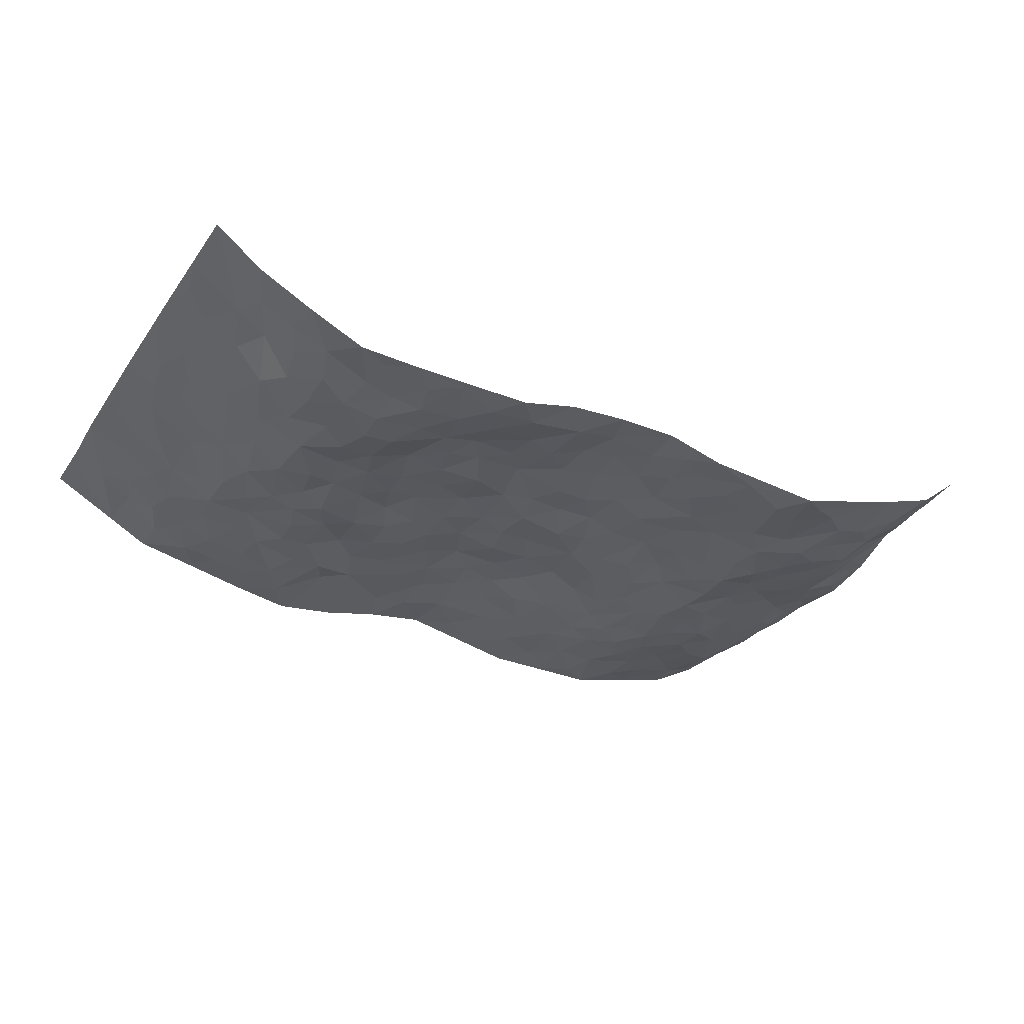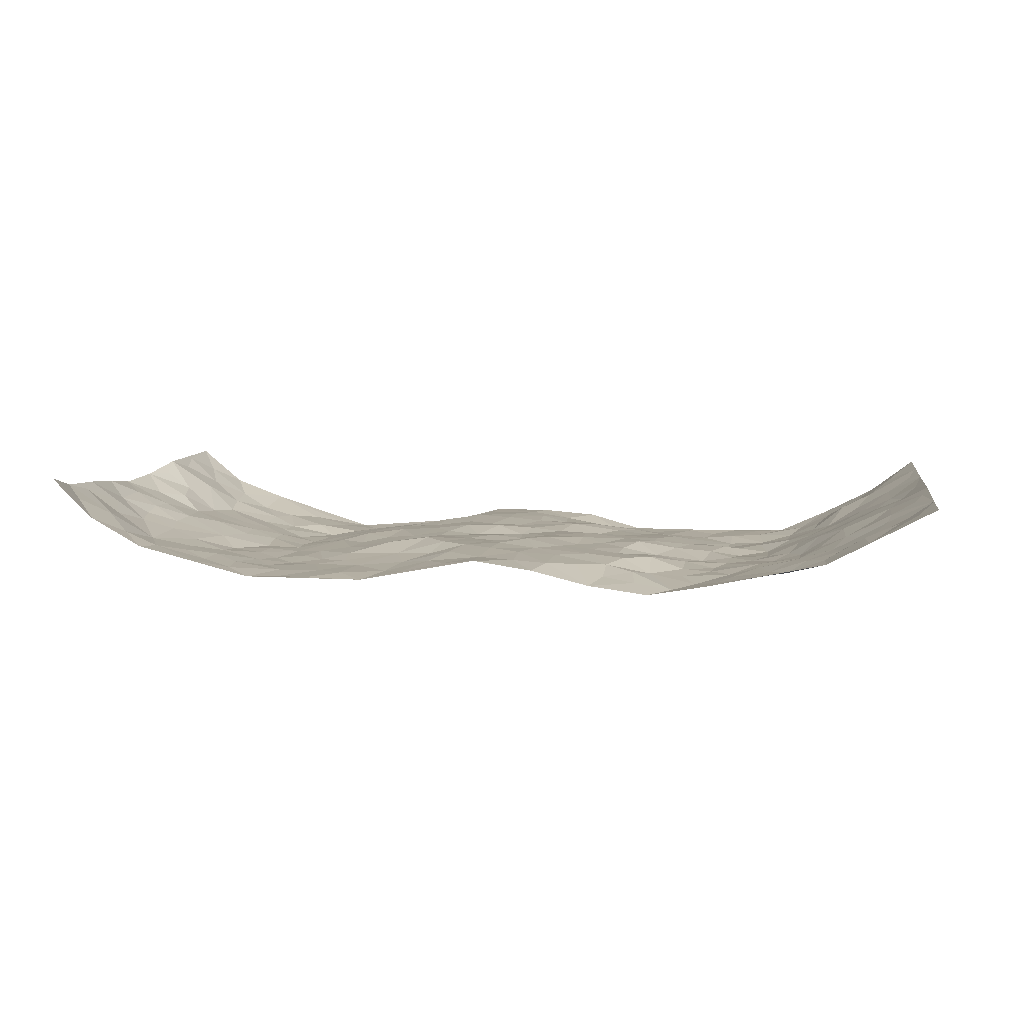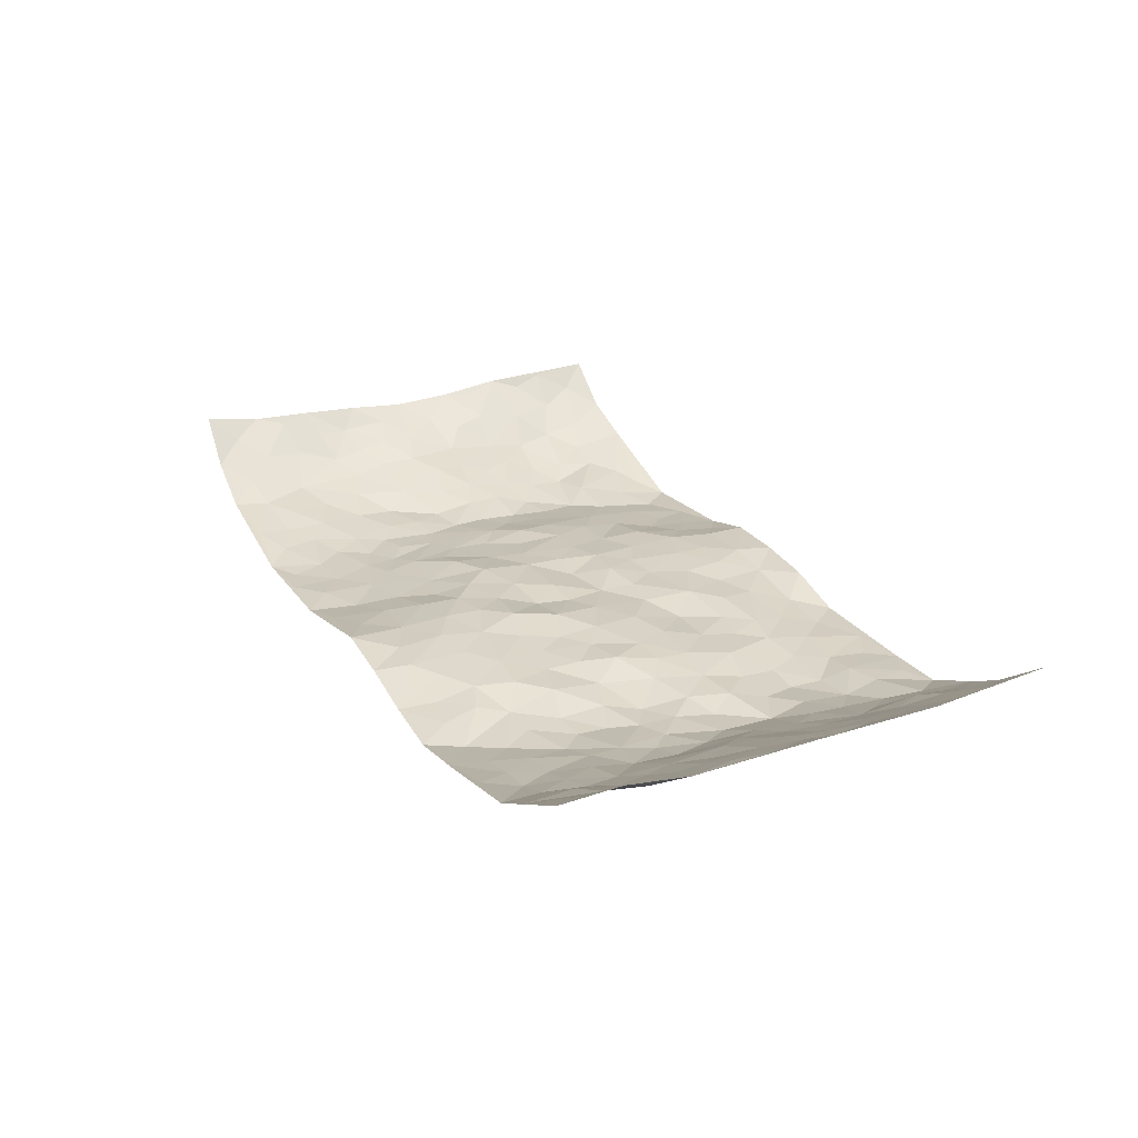
<metadata>
{"format":"obj","ext":"obj","renderer":"f3d","projection":"perspective","resolution":1024,"background":"white","views":[{"elev":-33.0,"azim":150.8,"up":"+Z"},{"elev":6.4,"azim":9.9,"up":"+Z"},{"elev":25.0,"azim":63.3,"up":"+Z"}]}
</metadata>
<code>
v -0.9276 0.007258 0.1606
v -0.9318 0.9946 0.144
v 0.9423 0.0008297 0.1278
v 0.9365 0.9969 0.142
v -0.7907 0.3924 0.02588
v -0.9553 0.5007 0.1067
v -0.8484 0.3578 0.04884
v 0.001218 0.003533 0.002986
v -0.9418 0.253 0.1299
v -0.9033 0.3384 0.08467
v -0.729 -0.0001041 0.01764
v -0.9426 0.1288 0.1351
v -0.7089 0.2916 -0.002639
v -0.837 0.001829 0.0767
v -0.8335 0.2879 0.04112
v -0.4898 0.0004927 -0.04187
v -0.9261 0.1903 0.1191
v -0.2919 0.167 -0.03595
v -0.7731 0.3214 0.01694
v -0.8427 0.1212 0.07366
v -0.8933 0.06556 0.1112
v -0.7853 0.06344 0.04091
v -0.6705 0.1252 -0.004853
v -0.7196 0.07296 0.01053
v -0.8598 0.207 0.06479
v -0.8881 0.271 0.08529
v -0.7672 0.1753 0.01304
v -0.6914 0.208 -0.006993
v -0.8508 0.4883 0.05634
v -0.9477 0.3763 0.1208
v -0.7236 0.9979 0.02359
v -0.5368 0.221 -0.03593
v 0.2609 0.1595 -0.0204
v -0.9329 0.7467 0.1364
v -0.3673 0.392 -0.02658
v -0.7768 0.753 0.01384
v -0.7895 0.8314 0.02776
v -0.5821 0.4412 -0.0355
v -0.5985 0.6053 -0.0284
v -0.4889 0.9977 -0.04974
v -0.9219 0.6862 0.1125
v -0.6581 0.5621 -0.01075
v -0.3911 0.753 -0.02681
v -0.5097 0.2785 -0.0403
v -0.4594 0.2239 -0.04294
v -0.4951 0.1608 -0.04043
v -0.4487 0.6355 -0.03437
v -0.3683 0.5585 -0.01569
v 0.1676 0.4749 -0.002982
v -0.3331 0.2204 -0.03333
v -0.2107 0.61 -0.004927
v -0.3765 0.6282 -0.01927
v -0.3006 0.05701 -0.03686
v -0.6263 0.7102 -0.02884
v -0.3945 0.1932 -0.03994
v -0.8536 0.6174 0.06244
v -0.03717 0.3484 0.0001358
v 0.05874 0.3404 0.009131
v 0.3011 0.4523 -0.006628
v -0.09456 0.5517 -0.01107
v -0.1651 0.5558 -0.004612
v 0.09428 0.6305 -0.008611
v -0.6343 0.3445 -0.0296
v -0.743 0.5736 0.01113
v -0.9135 0.8075 0.1177
v -0.559 0.1279 -0.0287
v -0.3663 0.01138 -0.0423
v -0.7873 0.4659 0.02941
v -0.6161 0.1706 -0.01833
v -0.6113 0.01662 -0.01305
v -0.2428 0.001598 -0.04285
v -0.614 0.08652 -0.01861
v -0.5457 0.05177 -0.03081
v -0.4306 0.03629 -0.04454
v -0.4504 0.1028 -0.04083
v -0.8673 0.6853 0.07579
v -0.9267 0.8708 0.1344
v -0.7302 0.5087 0.01306
v 0.000813 0.9974 0.0008603
v -0.7972 0.6752 0.01961
v -0.5623 0.3134 -0.03313
v -0.5129 0.4594 -0.04061
v 0.007688 0.5717 -0.01062
v -0.0484 0.483 -0.002662
v 0.004785 0.4195 -0.009746
v -0.123 0.1286 -0.01714
v -0.5694 0.6694 -0.04267
v -0.8973 0.5631 0.0756
v -0.7274 0.6911 0.0031
v -0.4489 0.2956 -0.03617
v -0.6315 0.2656 -0.02379
v -0.5009 0.6877 -0.04458
v -0.1729 0.4849 -0.006097
v -0.2624 0.4351 -0.01459
v -0.6445 0.649 -0.01855
v -0.009668 0.1182 -0.004454
v -0.4163 0.5091 -0.02623
v -0.3434 0.2872 -0.02673
v -0.2411 0.5031 -0.01098
v -0.1808 0.3815 0.001382
v -0.9486 0.6257 0.1148
v -0.7009 0.6227 -0.002012
v -0.8059 0.5791 0.02794
v -0.3613 0.1093 -0.04059
v -0.5215 0.5317 -0.04287
v -0.6806 0.4048 -0.007988
v -0.1299 0.3239 3.513e-05
v -0.1475 0.2504 -0.01827
v -0.5176 0.6105 -0.04618
v 0.1108 0.7289 -0.001792
v -0.002704 0.2155 0.00289
v -0.07243 0.2734 0.001135
v 0.005668 0.2888 0.004845
v -0.4294 0.3625 -0.03362
v -0.1943 0.1846 -0.02932
v -0.6514 0.487 -0.01268
v -0.5571 0.3796 -0.03277
v -0.4924 0.3899 -0.03922
v -0.3082 0.5234 -0.01887
v -0.2597 0.3491 -0.006849
v -0.3556 0.466 -0.02495
v -0.2252 0.2714 -0.02211
v -0.09015 0.4114 -0.002095
v -0.5936 0.5306 -0.02851
v -0.09169 0.1987 -0.005503
v -0.211 0.09405 -0.03654
v -0.3984 0.2572 -0.03812
v -0.9055 0.4383 0.08868
v -0.8536 0.4208 0.0579
v 0.09377 0.4237 0.003433
v 0.2102 0.2393 -0.008152
v 0.084 0.5174 -0.004189
v 0.02075 0.4883 -0.009287
v 0.1676 0.3943 -0.008748
v 0.7778 0.4964 0.04131
v 0.2223 0.4353 -0.00999
v 0.2681 0.3148 -0.01668
v 0.1626 0.5682 -0.003677
v 0.1245 0.9967 -0.008914
v -0.2939 0.6186 -0.01058
v 0.425 0.8799 -0.04891
v 0.4914 0.9981 -0.04337
v -0.2153 0.7802 -0.002656
v -0.05787 0.8634 0.004946
v -0.322 0.3474 -0.02102
v -0.4592 0.5647 -0.03677
v -0.07274 0.05383 -0.01047
v -0.1563 0.02267 -0.02598
v 0.1227 0.004085 -0.01495
v 0.01452 0.8592 0.00173
v -0.01531 0.6992 -0.003711
v 0.4207 0.1995 -0.04769
v 0.3439 0.2914 -0.01963
v 0.5947 0.5263 -0.04357
v 0.5276 0.5475 -0.04776
v 0.4538 0.1383 -0.0547
v 0.5227 0.2293 -0.04528
v 0.4149 0.3637 -0.03855
v 0.02449 0.6405 -0.003109
v -0.05792 0.6267 0.003157
v -0.1462 0.7292 -0.001426
v -0.08555 0.6924 -0.001189
v -0.05945 0.7905 0.004208
v -0.1359 0.6325 0.001921
v 0.02213 0.774 -0.0007665
v 0.2445 0.9986 -0.0425
v -0.01808 0.9258 0.003252
v -0.2685 0.8445 -0.02344
v -0.1988 0.8786 -0.01238
v -0.3161 0.7796 -0.02204
v -0.2427 0.9965 -0.02954
v -0.2282 0.6951 -0.00832
v -0.3186 0.6991 -0.01419
v -0.1404 0.8288 0.00377
v -0.1231 0.9974 0.001124
v 0.22 0.7463 -0.01852
v 0.1754 0.6675 -0.01981
v 0.3303 0.5963 -0.01696
v 0.2641 0.5243 -0.008648
v 0.2689 0.6664 -0.0194
v 0.4257 0.7438 -0.04685
v 0.3594 0.684 -0.02287
v 0.2883 0.7336 -0.02455
v 0.06865 0.9279 -0.01111
v 0.07966 0.8224 -0.009258
v 0.1465 0.8576 -0.01569
v 0.2507 0.8729 -0.03364
v 0.3234 0.7937 -0.0315
v 0.2347 0.5966 -0.01062
v -0.8588 0.8657 0.07481
v -0.6788 0.8164 -0.01036
v -0.8432 0.7735 0.07145
v -0.8379 0.9967 0.06569
v -0.8907 0.9372 0.1014
v -0.7988 0.9208 0.03729
v -0.7277 0.8857 0.005221
v -0.6027 0.9292 -0.02174
v -0.6592 0.8861 -0.01364
v -0.6856 0.7456 -0.01504
v -0.5586 0.813 -0.02808
v -0.6212 0.7812 -0.02977
v -0.5102 0.9003 -0.03948
v -0.3908 0.8771 -0.03834
v -0.5438 0.9598 -0.03588
v -0.4642 0.8152 -0.04268
v -0.4418 0.9352 -0.05086
v -0.3439 0.9715 -0.04075
v -0.5118 0.7603 -0.04749
v -0.3194 0.8998 -0.03392
v -0.2575 0.9287 -0.02564
v 0.1583 0.785 -0.008829
v 0.2565 0.8046 -0.02272
v 0.1879 0.9329 -0.03294
v 0.3942 0.8119 -0.04395
v 0.3375 0.8806 -0.04225
v 0.3821 0.9824 -0.04361
v 0.2886 0.9375 -0.04409
v 0.4427 0.9478 -0.04714
v 0.3834 0.4947 -0.0254
v 0.3292 0.5301 -0.0149
v 0.4879 0.6046 -0.0345
v 0.4351 0.6648 -0.0375
v 0.4095 0.589 -0.02852
v 0.3515 0.1936 -0.04238
v 0.4819 0.3367 -0.0481
v 0.4626 0.5235 -0.03518
v 0.348 0.39 -0.02841
v -0.1244 0.9135 0.001337
v -0.1822 0.9562 -0.01571
v 0.3207 0.1359 -0.03182
v 0.6046 0.0163 -0.0153
v 0.2027 0.3347 -0.01053
v 0.2736 0.3863 -0.01325
v 0.5827 0.2489 -0.03145
v 0.7267 0.9978 0.01109
v 0.9482 0.249 0.1196
v 0.4936 0.8121 -0.05375
v 0.7103 0.4871 0.01016
v 0.49 0.7464 -0.0549
v 0.9475 0.4989 0.1247
v 0.6678 0.2941 -0.01603
v 0.5116 0.469 -0.04161
v 0.7664 0.3105 0.03101
v 0.5631 0.4162 -0.04042
v 0.4838 0.005251 -0.03904
v 0.09086 0.2533 -0.0002686
v 0.5013 0.07971 -0.04162
v 0.1356 0.3201 -0.003572
v 0.4165 0.2693 -0.0418
v 0.8544 0.2642 0.07103
v 0.6429 0.462 -0.02765
v 0.5737 0.08387 -0.02922
v 0.45 0.428 -0.04537
v 0.6089 0.372 -0.03485
v 0.2888 0.2341 -0.01563
v 0.4786 0.2737 -0.04665
v 0.2631 0.08187 -0.03499
v 0.3636 0.00622 -0.05995
v 0.2418 0.006075 -0.04399
v 0.2021 0.1162 -0.01423
v 0.06904 0.1709 0.001012
v 0.1462 0.1911 -0.006042
v 0.6096 0.1486 -0.02599
v 0.7633 0.4225 0.0363
v 0.7406 0.2208 0.0155
v 0.6463 0.08138 -0.01762
v 0.6696 0.3845 -0.0198
v 0.7123 0.3392 0.004868
v 0.8639 0.325 0.08023
v 0.7382 0.5671 0.01582
v 0.6854 0.1459 3.061e-05
v 0.7542 0.1497 0.0215
v 0.8233 0.3666 0.05869
v 0.9146 0.3484 0.1063
v 0.8642 0.4375 0.08176
v 0.582 0.314 -0.0325
v 0.8011 0.106 0.05505
v 0.3306 0.06666 -0.04456
v 0.4084 0.07259 -0.05808
v 0.07221 0.07931 -0.004211
v 0.1439 0.07371 -0.008086
v 0.9453 0.7487 0.126
v 0.7227 0.07931 0.01164
v 0.651 0.2165 -0.01103
v 0.9322 0.4236 0.1145
v 0.8843 0.5081 0.08915
v 0.7959 0.2499 0.04069
v 0.5305 0.1504 -0.039
v 0.7242 0.001959 0.01219
v 0.5039 0.3957 -0.04512
v 0.9077 0.06332 0.1095
v 0.9405 0.1256 0.1312
v 0.8246 0.1797 0.05405
v 0.874 0.1237 0.08527
v 0.8092 0.009146 0.0572
v 0.9125 0.1869 0.09843
v 0.6642 0.5558 -0.01462
v 0.6892 0.6328 -0.006687
v 0.5897 0.6367 -0.04875
v 0.8127 0.691 0.04924
v 0.6339 0.7714 -0.03462
v 0.9285 0.6238 0.1135
v 0.7594 0.6414 0.02377
v 0.8393 0.5944 0.0629
v 0.7305 0.7437 0.00312
v 0.8288 0.5299 0.06393
v 0.8952 0.573 0.08925
v 0.8723 0.6587 0.07997
v 0.6407 0.6927 -0.02608
v 0.5678 0.7245 -0.04415
v 0.5128 0.6745 -0.04798
v 0.8313 0.8511 0.0712
v 0.7092 0.8707 -0.003339
v 0.7983 0.7762 0.04431
v 0.8739 0.7771 0.08684
v 0.7648 0.8432 0.0385
v 0.9384 0.8728 0.1325
v 0.6937 0.8022 -0.01319
v 0.9224 0.8103 0.1171
v 0.7355 0.9309 0.01135
v 0.8374 0.9974 0.06736
v 0.6141 0.9979 -0.0396
v 0.8051 0.9248 0.05094
v 0.8776 0.9268 0.1003
v 0.6631 0.9343 -0.02503
v 0.5592 0.9011 -0.04126
v 0.4935 0.8809 -0.04317
v 0.5525 0.9693 -0.04023
v 0.5731 0.8221 -0.05035
v 0.6393 0.8606 -0.03581
f 29 6 128
f 12 21 20
f 26 10 9
f 55 45 46
f 27 19 15
f 26 9 17
f 101 6 88
f 12 1 21
f 7 15 19
f 125 86 96
f 84 123 85
f 129 29 128
f 25 27 15
f 12 20 17
f 73 75 66
f 22 14 11
f 26 17 25
f 9 12 17
f 25 15 26
f 5 129 7
f 52 146 48
f 55 18 50
f 7 19 5
f 20 27 25
f 124 82 105
f 41 76 34
f 20 14 22
f 14 20 21
f 14 21 1
f 24 22 11
f 24 27 22
f 72 66 69
f 69 32 91
f 70 24 11
f 24 23 27
f 17 20 25
f 27 20 22
f 10 15 7
f 10 26 15
f 23 28 27
f 27 13 19
f 28 23 69
f 13 27 28
f 119 121 94
f 10 7 129
f 6 30 128
f 9 10 30
f 36 192 80
f 80 102 89
f 118 81 44
f 64 103 78
f 115 126 86
f 45 32 46
f 91 63 13
f 129 68 29
f 95 87 54
f 95 54 199
f 202 40 204
f 82 97 105
f 29 88 6
f 18 55 104
f 148 126 71
f 38 82 124
f 50 18 122
f 117 82 38
f 5 19 106
f 82 117 118
f 80 64 102
f 127 45 55
f 194 77 190
f 98 35 114
f 39 124 105
f 127 50 98
f 106 19 13
f 66 75 46
f 39 95 42
f 63 117 38
f 95 89 102
f 101 56 76
f 51 140 99
f 18 53 126
f 62 83 132
f 45 127 90
f 112 113 57
f 103 29 68
f 130 85 58
f 109 39 105
f 35 94 121
f 113 246 58
f 151 165 163
f 120 100 94
f 114 127 98
f 192 190 65
f 95 39 87
f 36 191 37
f 67 104 74
f 56 101 88
f 13 63 106
f 192 34 76
f 268 241 243
f 108 115 125
f 93 84 60
f 133 84 85
f 156 288 157
f 101 76 41
f 80 103 64
f 105 97 146
f 99 61 51
f 92 109 47
f 125 96 111
f 158 227 153
f 75 104 55
f 69 66 32
f 81 91 32
f 106 78 68
f 42 64 78
f 77 34 65
f 24 70 72
f 75 73 16
f 16 71 67
f 2 34 77
f 13 28 91
f 103 56 88
f 56 80 76
f 72 69 23
f 11 16 70
f 16 73 70
f 16 67 74
f 115 18 126
f 24 72 23
f 73 72 70
f 16 74 75
f 72 73 66
f 32 45 44
f 84 83 60
f 66 46 32
f 78 106 116
f 117 63 81
f 67 53 104
f 103 68 78
f 69 91 28
f 36 80 89
f 106 38 116
f 106 68 5
f 81 118 117
f 62 132 138
f 32 44 81
f 53 67 71
f 57 58 85
f 123 100 107
f 93 60 61
f 33 230 224
f 8 96 147
f 132 133 130
f 140 48 119
f 93 100 123
f 122 98 50
f 164 60 160
f 53 71 126
f 125 112 108
f 193 194 195
f 75 55 46
f 63 91 81
f 56 103 80
f 196 198 31
f 18 104 53
f 121 48 97
f 38 106 63
f 118 97 82
f 97 35 121
f 51 172 140
f 130 134 49
f 87 39 109
f 288 252 263
f 97 114 35
f 47 43 92
f 57 113 58
f 248 130 58
f 34 101 41
f 114 90 127
f 116 124 42
f 145 94 35
f 118 114 97
f 167 79 175
f 98 145 35
f 85 123 57
f 43 47 52
f 199 36 89
f 42 78 116
f 159 83 62
f 88 29 103
f 74 104 75
f 118 44 90
f 173 140 172
f 42 95 102
f 190 192 37
f 65 190 77
f 89 95 199
f 125 111 112
f 92 87 109
f 18 115 122
f 177 180 176
f 112 57 107
f 109 105 146
f 93 94 100
f 285 286 275
f 96 86 147
f 137 232 131
f 57 123 107
f 87 92 208
f 49 134 136
f 132 130 49
f 161 164 162
f 50 127 55
f 122 108 107
f 122 107 100
f 48 140 52
f 118 90 114
f 99 119 94
f 123 84 93
f 36 37 192
f 48 121 119
f 120 122 100
f 39 42 124
f 38 124 116
f 248 58 246
f 44 45 90
f 98 122 120
f 146 52 47
f 94 93 99
f 168 209 170
f 212 183 188
f 202 197 200
f 42 102 64
f 107 108 112
f 99 93 61
f 8 280 96
f 112 111 113
f 125 115 86
f 115 108 122
f 128 30 10
f 5 68 129
f 10 129 128
f 132 49 138
f 83 84 133
f 130 133 85
f 83 133 132
f 248 134 130
f 156 152 224
f 151 110 165
f 212 186 211
f 153 224 249
f 254 251 244
f 246 261 262
f 225 158 249
f 49 136 179
f 185 184 150
f 214 188 181
f 181 188 182
f 161 163 174
f 143 170 172
f 110 211 185
f 184 79 167
f 174 228 169
f 62 110 159
f 163 150 144
f 210 169 229
f 170 143 168
f 176 211 110
f 98 120 145
f 94 145 120
f 48 146 97
f 109 146 47
f 148 86 126
f 147 86 148
f 71 8 148
f 8 147 148
f 244 276 254
f 232 136 134
f 174 143 161
f 60 83 160
f 163 162 151
f 159 160 83
f 261 281 262
f 259 281 149
f 219 220 59
f 246 113 111
f 33 255 131
f 157 256 152
f 137 255 153
f 230 278 279
f 262 260 33
f 154 155 242
f 131 255 137
f 248 131 232
f 281 280 149
f 259 258 278
f 220 179 59
f 159 151 160
f 162 160 151
f 164 61 60
f 228 174 144
f 144 174 163
f 159 110 151
f 161 172 164
f 186 184 185
f 161 162 163
f 61 164 51
f 160 162 164
f 187 217 213
f 150 163 165
f 205 202 200
f 79 184 139
f 170 43 173
f 174 169 143
f 161 143 172
f 167 144 150
f 176 180 183
f 172 170 173
f 223 226 221
f 185 150 165
f 99 140 119
f 207 206 203
f 172 51 164
f 43 52 173
f 173 52 140
f 167 175 228
f 228 229 169
f 210 168 169
f 177 110 62
f 189 138 179
f 62 138 177
f 136 232 233
f 181 182 222
f 150 184 167
f 178 180 189
f 49 179 138
f 177 138 189
f 180 178 182
f 178 179 220
f 307 308 304
f 222 223 221
f 215 187 188
f 176 183 212
f 187 213 186
f 214 215 188
f 185 211 186
f 237 181 239
f 182 188 183
f 110 185 165
f 216 215 141
f 211 176 212
f 182 183 180
f 176 110 177
f 213 184 186
f 178 189 179
f 177 189 180
f 195 190 37
f 197 198 200
f 195 194 190
f 34 192 65
f 80 192 76
f 37 196 195
f 194 2 77
f 193 2 194
f 196 37 191
f 31 193 195
f 198 196 191
f 31 195 196
f 199 201 191
f 197 204 31
f 198 191 201
f 31 198 197
f 201 199 54
f 36 199 191
f 54 208 201
f 208 43 205
f 208 54 87
f 198 201 200
f 206 205 203
f 43 170 203
f 210 207 209
f 40 202 206
f 31 204 40
f 197 202 204
f 208 205 200
f 43 203 205
f 205 206 202
f 203 209 207
f 171 40 207
f 40 206 207
f 208 200 201
f 43 208 92
f 170 209 203
f 168 143 169
f 207 210 171
f 168 210 209
f 188 187 212
f 212 187 186
f 166 139 213
f 184 213 139
f 237 214 181
f 215 214 141
f 216 141 218
f 213 217 166
f 142 166 216
f 217 216 166
f 187 215 217
f 216 217 215
f 237 141 214
f 142 216 218
f 223 222 182
f 179 136 59
f 223 220 219
f 267 238 251
f 237 327 141
f 223 182 178
f 158 290 253
f 220 223 178
f 59 233 227
f 233 59 136
f 248 246 131
f 153 249 158
f 251 254 267
f 223 219 226
f 111 261 246
f 297 251 238
f 276 256 157
f 167 228 144
f 229 228 175
f 175 171 229
f 229 171 210
f 260 257 33
f 265 271 272
f 266 289 283
f 269 243 250
f 249 224 152
f 266 283 271
f 227 233 137
f 253 227 158
f 325 313 320
f 135 264 275
f 310 329 239
f 270 298 297
f 249 256 225
f 275 273 269
f 311 222 221
f 155 154 299
f 234 276 157
f 310 311 299
f 222 239 181
f 221 226 155
f 266 263 252
f 242 290 244
f 264 273 275
f 273 264 243
f 242 244 154
f 276 290 225
f 288 234 157
f 240 282 302
f 275 286 306
f 225 290 158
f 234 263 284
f 241 254 276
f 233 232 137
f 137 153 227
f 264 135 238
f 244 251 154
f 260 259 257
f 227 253 219
f 33 224 255
f 154 297 299
f 240 302 307
f 297 154 251
f 264 268 243
f 253 226 219
f 271 284 263
f 277 294 293
f 290 242 253
f 241 234 284
f 59 227 219
f 242 155 226
f 252 245 231
f 157 152 156
f 257 230 33
f 152 256 249
f 278 230 257
f 262 33 131
f 224 153 255
f 259 278 257
f 134 248 232
f 230 279 224
f 96 261 111
f 261 96 280
f 280 281 261
f 246 262 131
f 252 247 245
f 268 267 241
f 283 277 272
f 288 247 252
f 275 274 285
f 295 291 294
f 267 268 264
f 263 234 288
f 309 310 299
f 290 276 244
f 283 272 271
f 267 254 241
f 265 243 241
f 236 240 285
f 297 238 270
f 303 305 298
f 241 276 234
f 221 155 299
f 272 277 293
f 250 243 287
f 286 285 240
f 284 271 265
f 271 263 266
f 295 3 291
f 225 256 276
f 241 284 265
f 289 266 231
f 3 292 291
f 321 235 323
f 293 294 296
f 279 278 258
f 245 279 258
f 279 156 224
f 260 281 259
f 280 8 149
f 262 281 260
f 231 266 252
f 267 264 238
f 306 304 270
f 283 289 295
f 243 269 273
f 236 269 250
f 294 292 296
f 274 236 285
f 269 274 275
f 250 287 293
f 245 289 231
f 236 274 269
f 156 279 247
f 242 226 253
f 247 279 245
f 243 265 287
f 288 156 247
f 265 272 293
f 296 292 236
f 293 287 265
f 295 294 277
f 277 283 295
f 236 250 296
f 289 3 295
f 292 294 291
f 293 296 250
f 300 304 308
f 325 320 235
f 329 330 326
f 270 304 303
f 270 303 298
f 309 305 301
f 135 306 270
f 299 297 298
f 298 309 299
f 238 135 270
f 300 314 305
f 303 300 305
f 304 306 307
f 300 303 304
f 282 319 315
f 322 325 235
f 275 306 135
f 307 306 286
f 240 307 286
f 308 307 302
f 302 282 308
f 308 282 315
f 305 309 298
f 310 309 301
f 310 301 329
f 310 239 311
f 222 311 239
f 299 311 221
f 319 312 315
f 312 323 316
f 301 305 318
f 305 314 316
f 300 308 315
f 316 314 312
f 312 314 315
f 315 314 300
f 323 312 324
f 316 313 318
f 282 4 317
f 330 313 325
f 4 321 324
f 235 320 323
f 282 317 319
f 312 319 317
f 326 325 322
f 316 320 313
f 316 318 305
f 142 218 327
f 327 218 141
f 316 323 320
f 324 312 317
f 4 324 317
f 321 323 324
f 318 313 330
f 328 326 322
f 326 327 329
f 329 327 237
f 326 328 327
f 322 142 328
f 327 328 142
f 329 237 239
f 301 318 330
f 326 330 325
f 330 329 301

</code>
